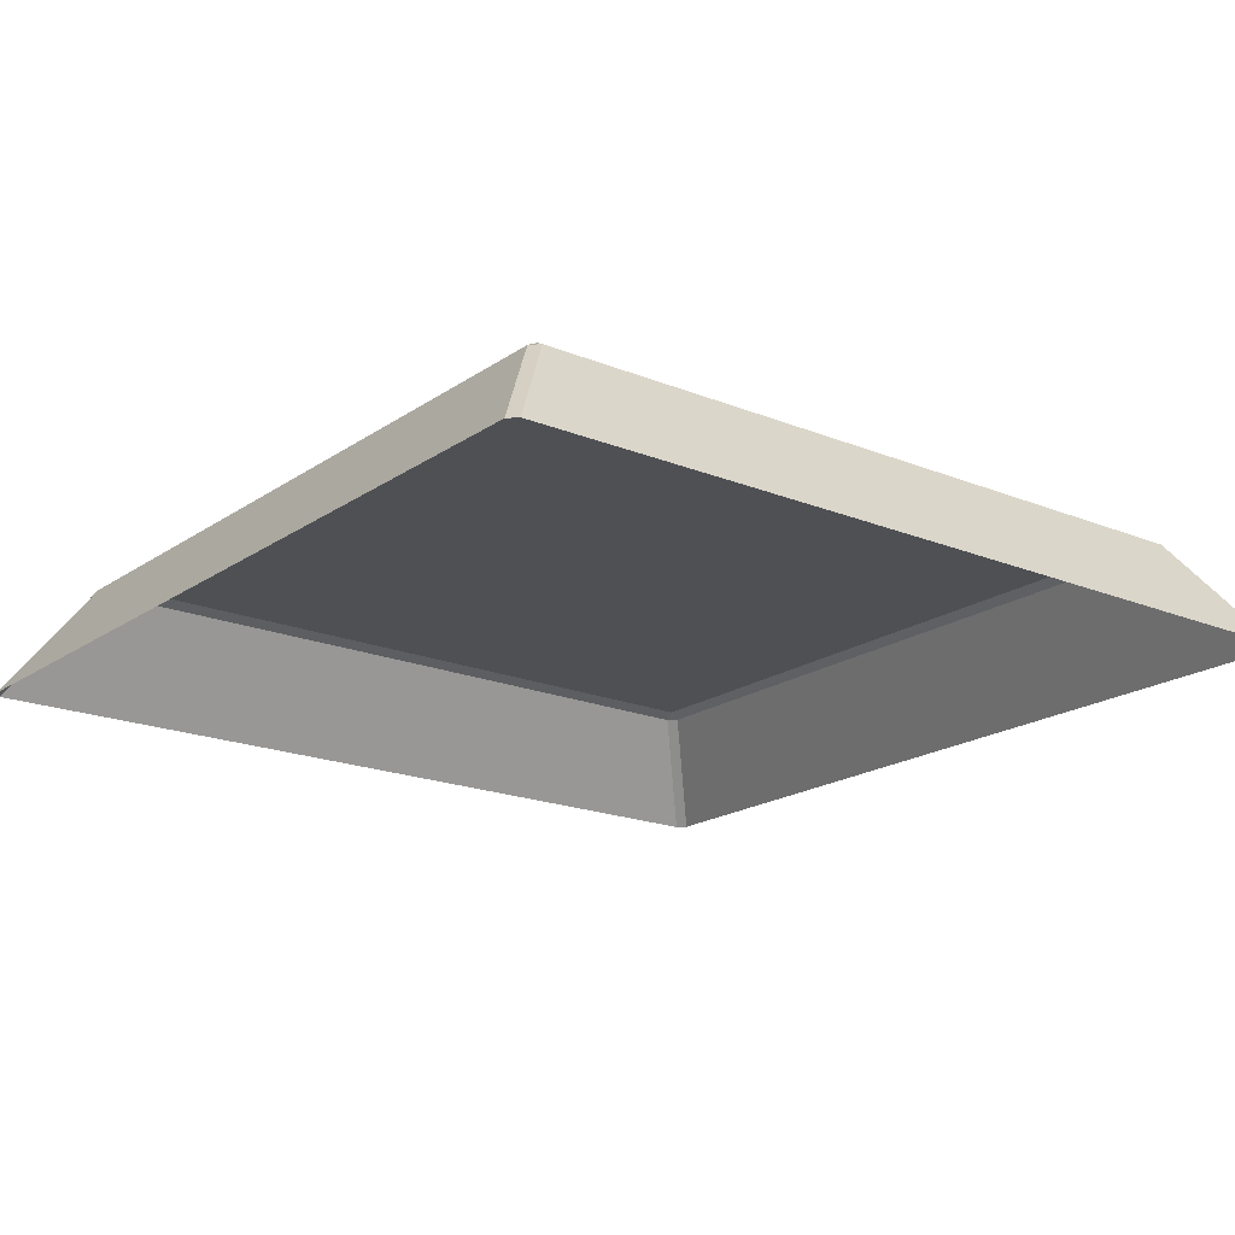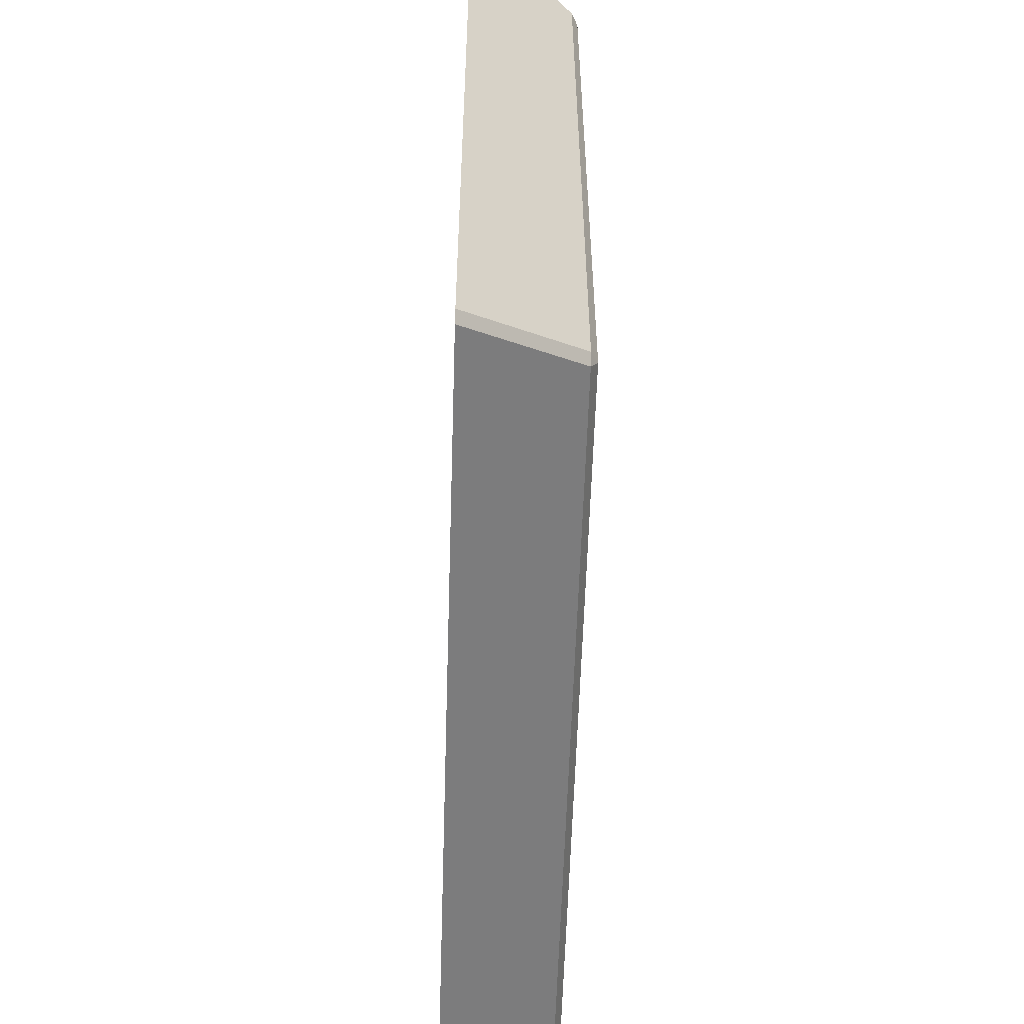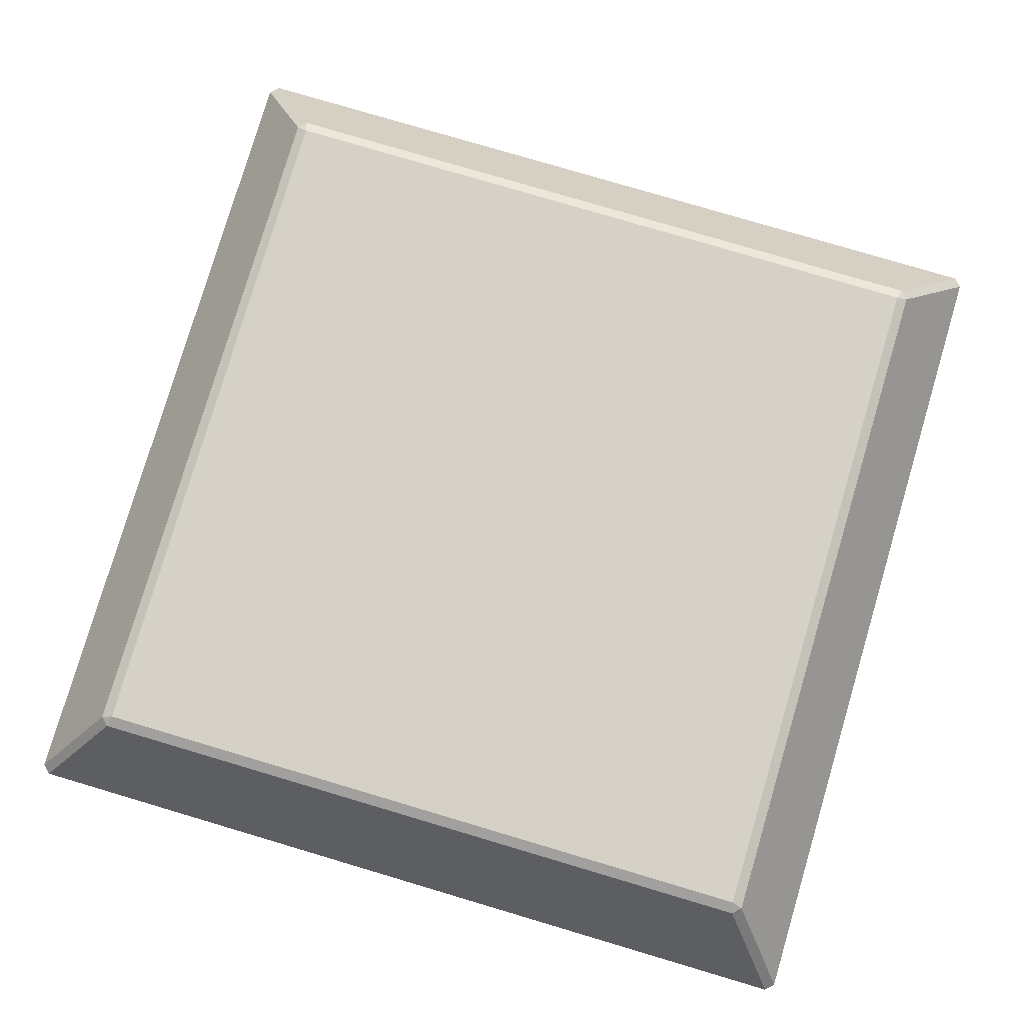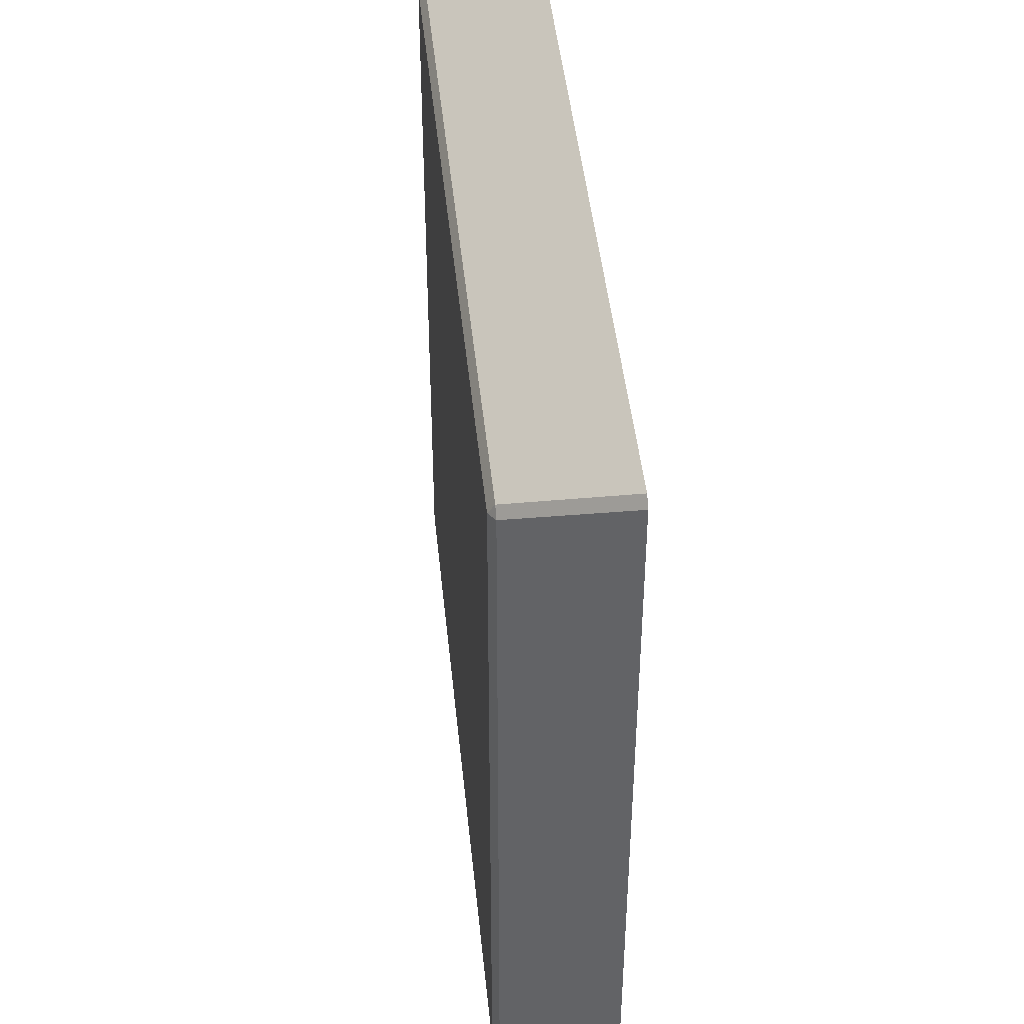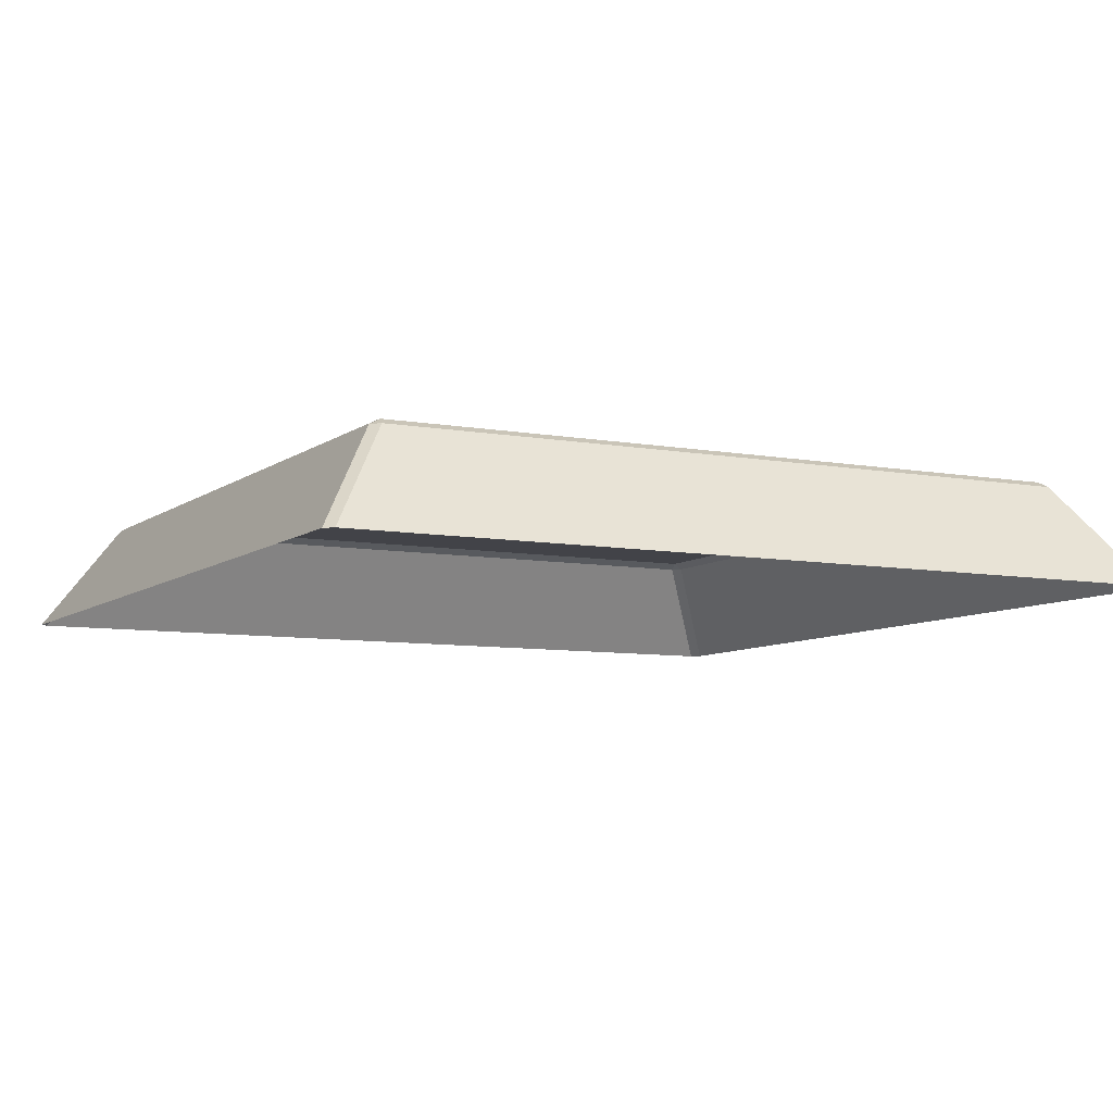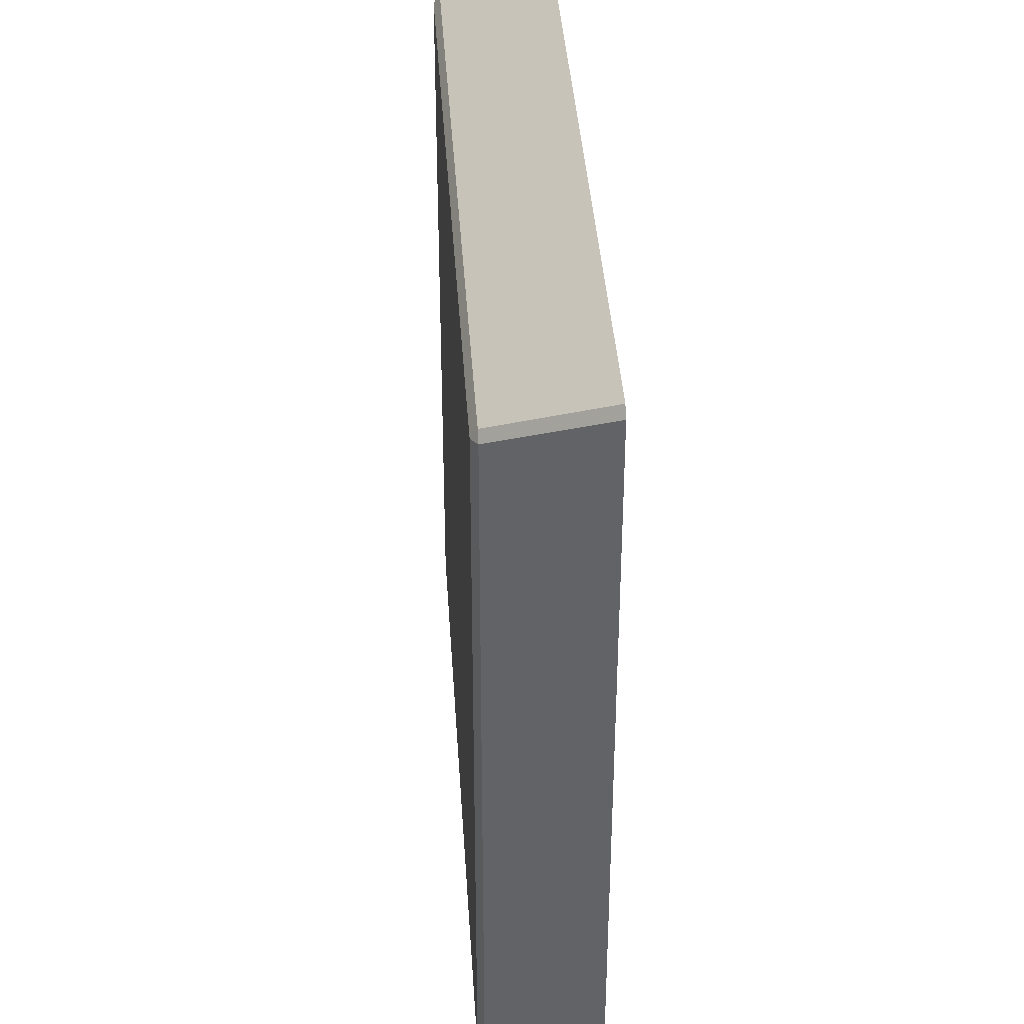
<metadata>
{"format":"obj","ext":"obj","renderer":"f3d","projection":"perspective","resolution":1024,"background":"white","views":[{"elev":-18.8,"azim":-127.9,"up":"+Y"},{"elev":-58.2,"azim":88.2,"up":"+Z"},{"elev":79.4,"azim":-163.5,"up":"+Y"},{"elev":44.8,"azim":-95.7,"up":"+Z"},{"elev":-7.6,"azim":-27.6,"up":"+Y"},{"elev":38.5,"azim":-93.6,"up":"+Z"}]}
</metadata>
<code>
o Plane_Plane.001
v -0.934 0 0.934
v 0.934 0 0.934
v -0.934 0 -0.934
v 0.934 0 -0.934
v -1.011 -0.01664 0.9882
v -0.9882 -0.01664 1.011
v -0.98 0 0.98
v 0.9882 -0.01664 1.011
v 1.011 -0.01664 0.9882
v 0.98 0 0.98
v -1.011 -0.01664 -0.9882
v -0.98 0 -0.98
v -0.9882 -0.01664 -1.011
v 1.011 -0.01664 -0.9882
v 0.9882 -0.01664 -1.011
v 0.98 0 -0.98
v -1.177 -0.3 1.2
v -1.2 -0.3 1.177
v 1.2 -0.3 1.177
v 1.177 -0.3 1.2
v -1.2 -0.3 -1.177
v -1.177 -0.3 -1.2
v 1.177 -0.3 -1.2
v 1.2 -0.3 -1.177
f 2 3 1
f 2 4 3
f 15 22 13
f 6 20 8
f 7 3 12
f 10 1 7
f 12 4 16
f 9 24 14
f 16 2 10
f 5 6 7
f 8 9 10
f 11 12 13
f 14 15 16
f 5 12 11
f 8 7 6
f 14 10 9
f 13 16 15
f 13 21 11
f 6 18 17
f 14 23 15
f 19 8 20
f 11 18 5
f 15 23 22
f 6 17 20
f 7 1 3
f 10 2 1
f 12 3 4
f 9 19 24
f 16 4 2
f 5 7 12
f 8 10 7
f 14 16 10
f 13 12 16
f 13 22 21
f 6 5 18
f 14 24 23
f 19 9 8
f 11 21 18

</code>
